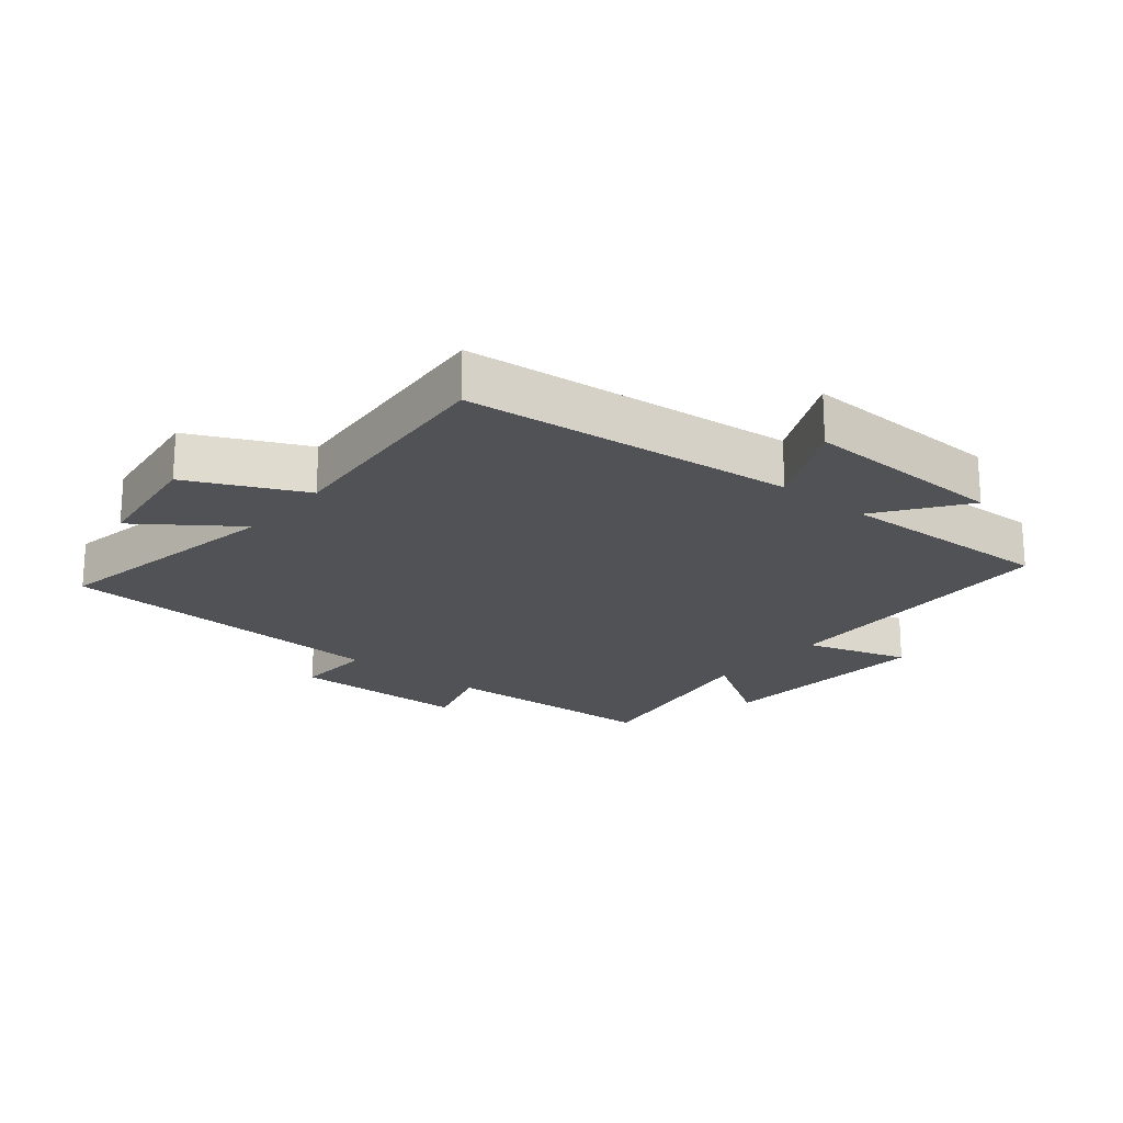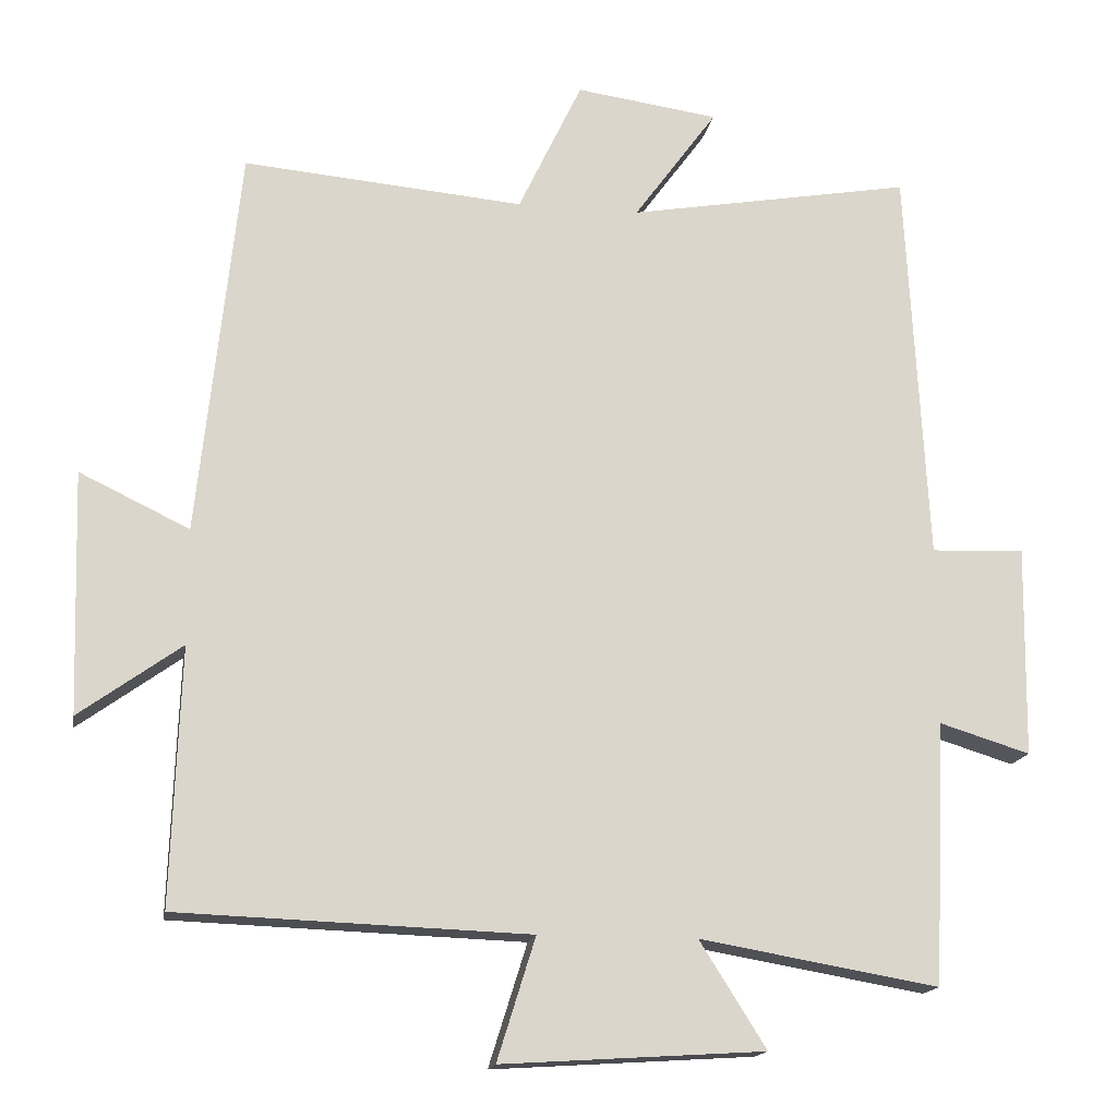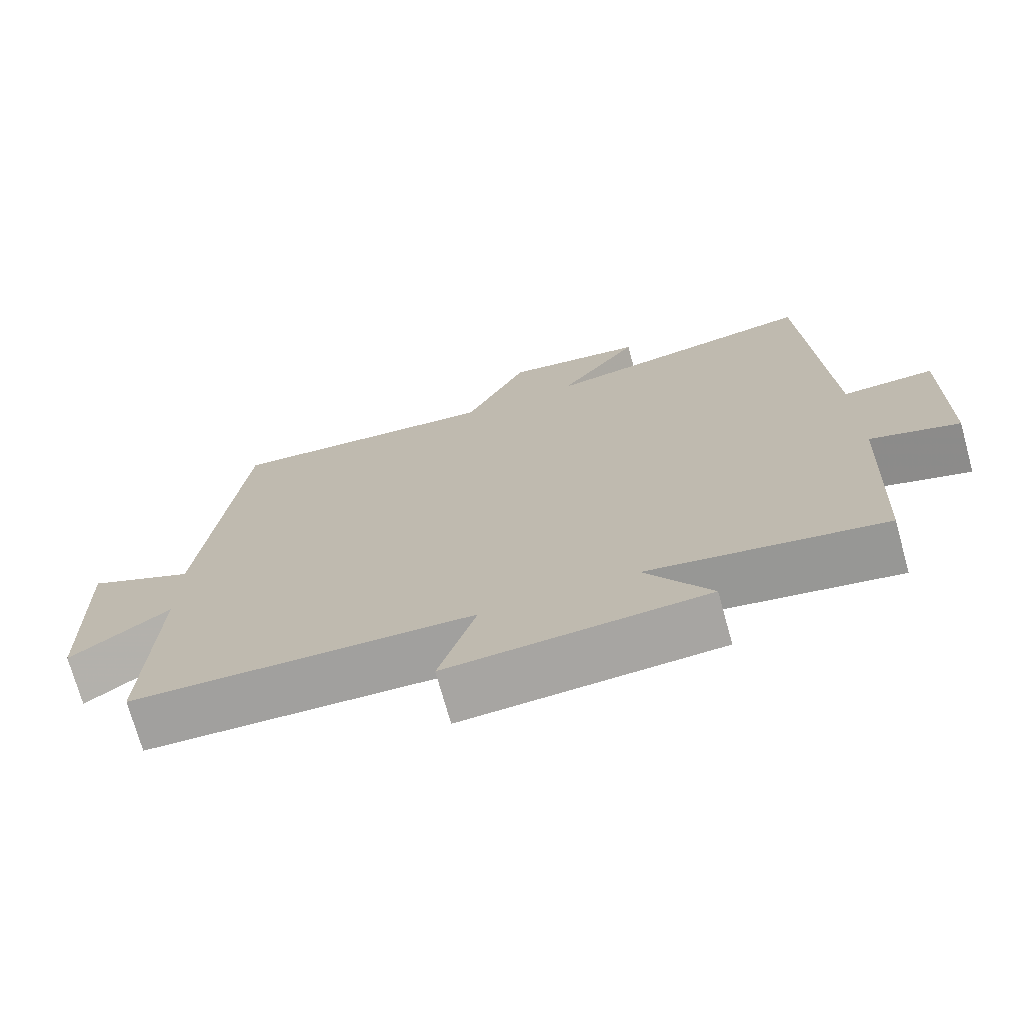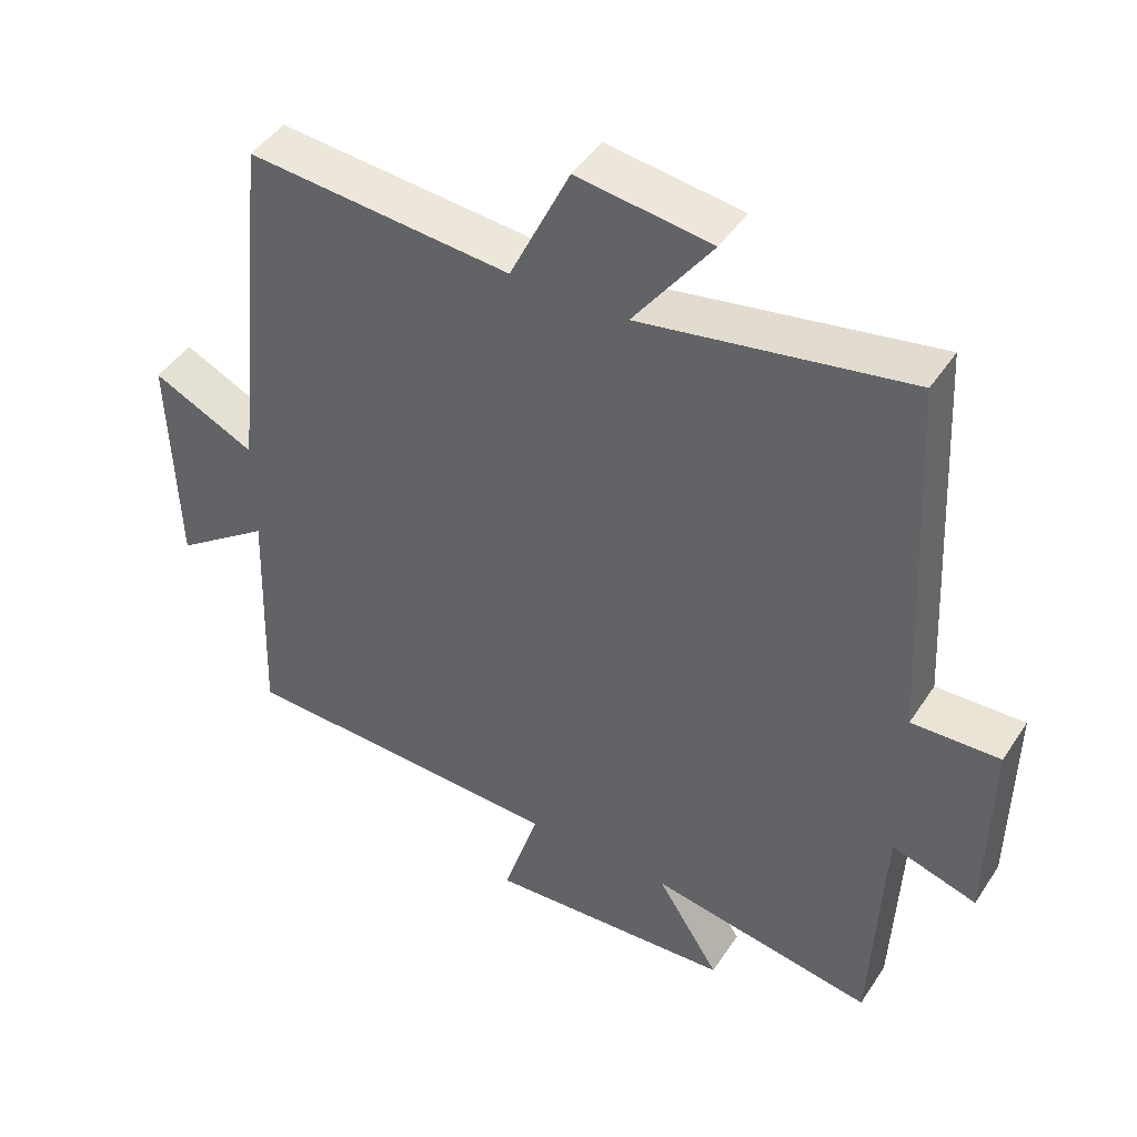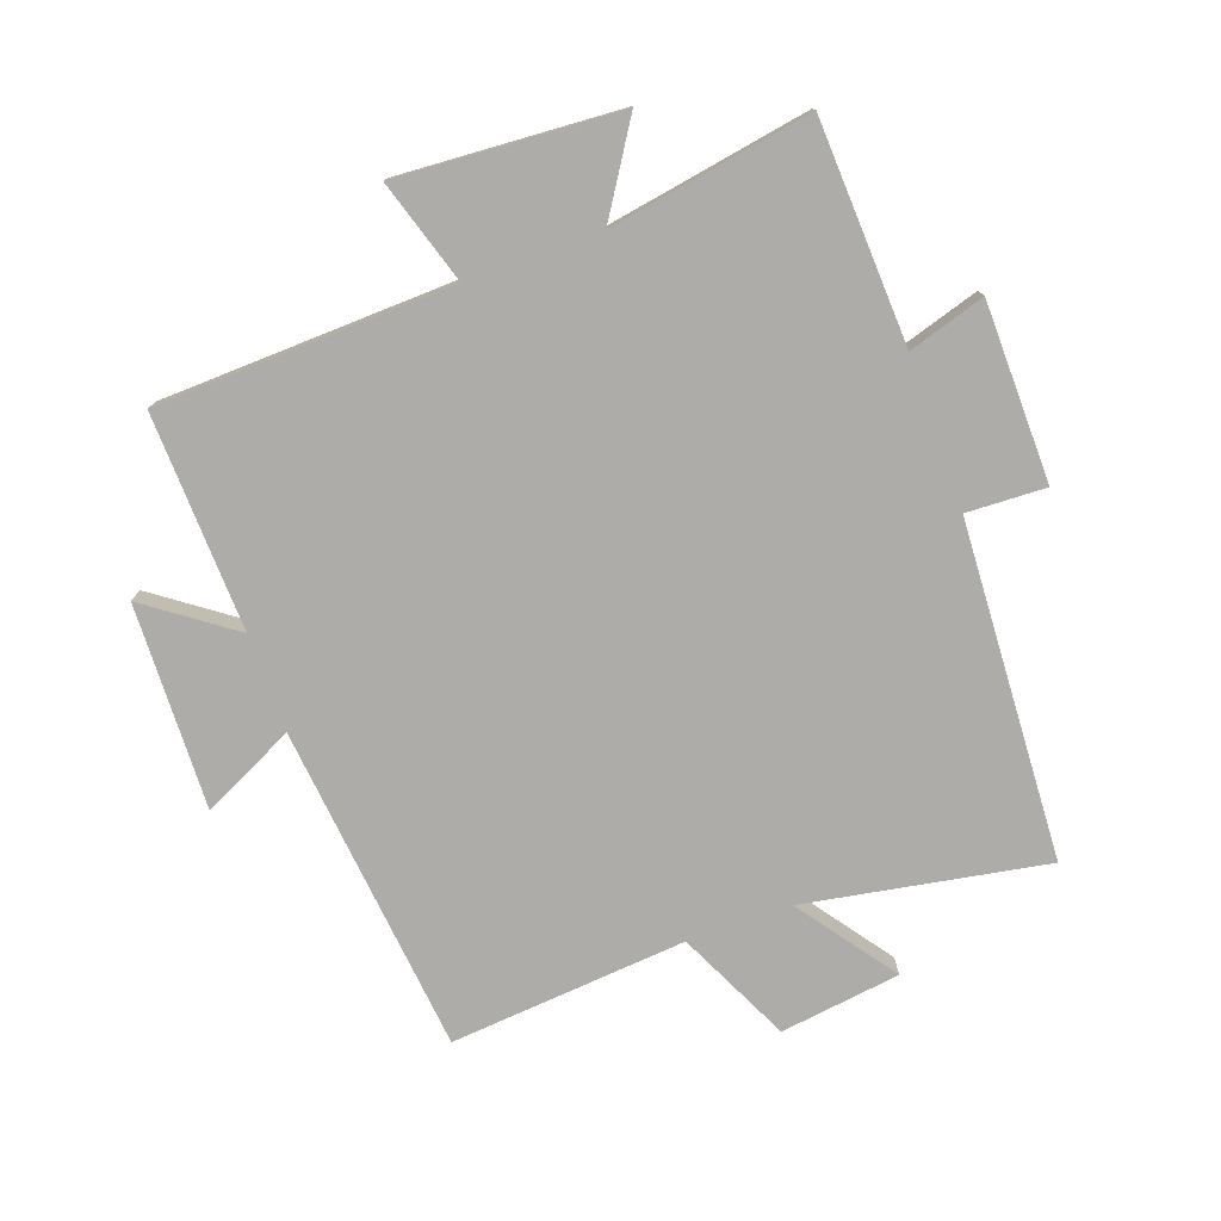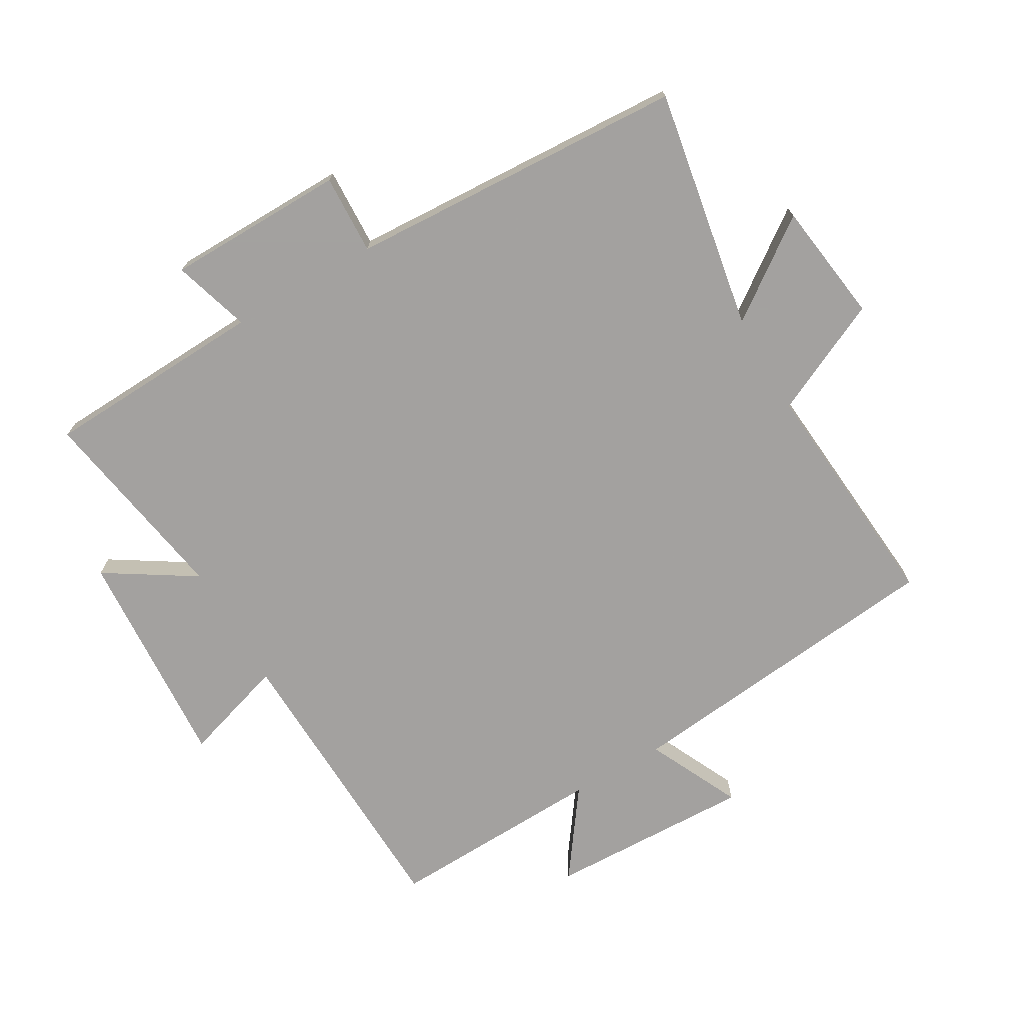
<metadata>
{"format":"obj","ext":"obj","renderer":"f3d","projection":"perspective","resolution":1024,"background":"white","views":[{"elev":-20.8,"azim":50.4,"up":"+Y"},{"elev":-16.1,"azim":170.1,"up":"+Z"},{"elev":-72.6,"azim":-164.5,"up":"+Z"},{"elev":45.0,"azim":-148.8,"up":"+Z"},{"elev":-76.8,"azim":-160.3,"up":"+Y"},{"elev":-72.3,"azim":-59.9,"up":"+Y"}]}
</metadata>
<code>
v -0.472 0.07 0.567
v -0.093 0.07 0.5
v -0.204 0.07 0.653
v -0.014 0.07 0.679
v 0.071 0.07 0.5
v 0.445 0.07 0.532
v 0.5 0.07 0.013
v 0.646 0.07 0.083
v 0.636 0.07 -0.239
v 0.5 0.07 -0.141
v 0.512 0.07 -0.483
v 0.045 0.07 -0.5
v 0.096 0.07 -0.663
v -0.254 0.07 -0.641
v -0.165 0.07 -0.5
v -0.484 0.07 -0.555
v -0.5 0.07 -0.205
v -0.621 0.07 -0.242
v -0.625 0.07 0.04
v -0.5 0.07 0.035
v -0.472 0 0.567
v -0.093 0 0.5
v -0.204 0 0.653
v -0.014 0 0.679
v 0.071 0 0.5
v 0.445 0 0.532
v 0.5 0 0.013
v 0.646 0 0.083
v 0.636 0 -0.239
v 0.5 0 -0.141
v 0.512 0 -0.483
v 0.045 0 -0.5
v 0.096 0 -0.663
v -0.254 0 -0.641
v -0.165 0 -0.5
v -0.484 0 -0.555
v -0.5 0 -0.205
v -0.621 0 -0.242
v -0.625 0 0.04
v -0.5 0 0.035
f 17 18 19 20
f 15 16 17 20
f 15 20 1 2
f 12 13 14 15
f 10 11 12 15
f 10 15 2
f 7 8 9 10
f 5 6 7 10
f 5 10 2 3
f 3 4 5
f 40 39 38 37
f 40 37 36 35
f 22 21 40 35
f 35 34 33 32
f 35 32 31 30
f 22 35 30
f 30 29 28 27
f 30 27 26 25
f 23 22 30 25
f 25 24 23
f 1 21 22 2
f 2 22 23 3
f 3 23 24 4
f 4 24 25 5
f 5 25 26 6
f 6 26 27 7
f 7 27 28 8
f 8 28 29 9
f 9 29 30 10
f 10 30 31 11
f 11 31 32 12
f 12 32 33 13
f 13 33 34 14
f 14 34 35 15
f 15 35 36 16
f 16 36 37 17
f 17 37 38 18
f 18 38 39 19
f 19 39 40 20
f 20 40 21 1

</code>
